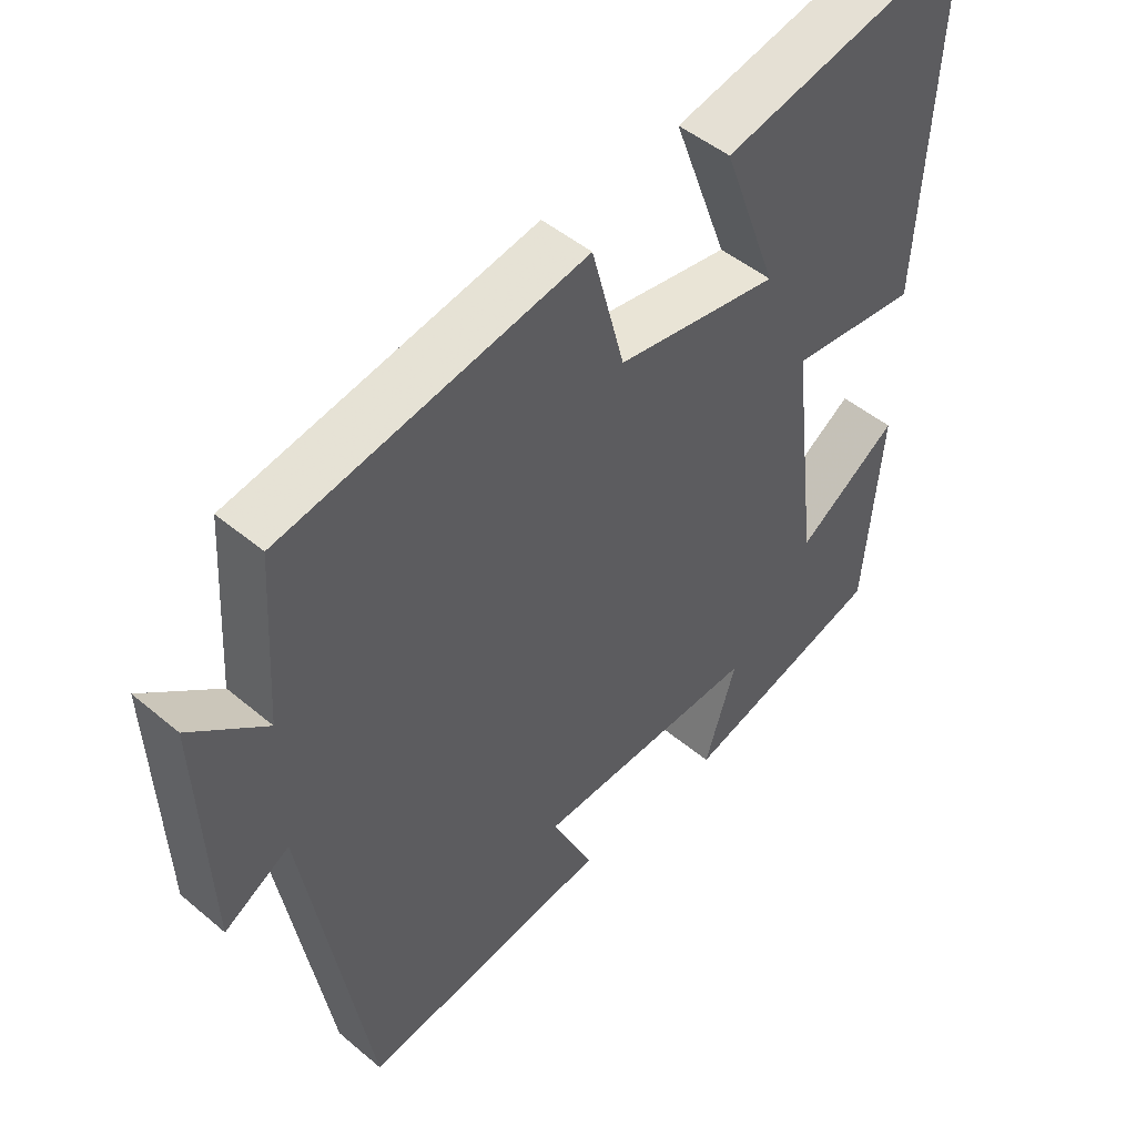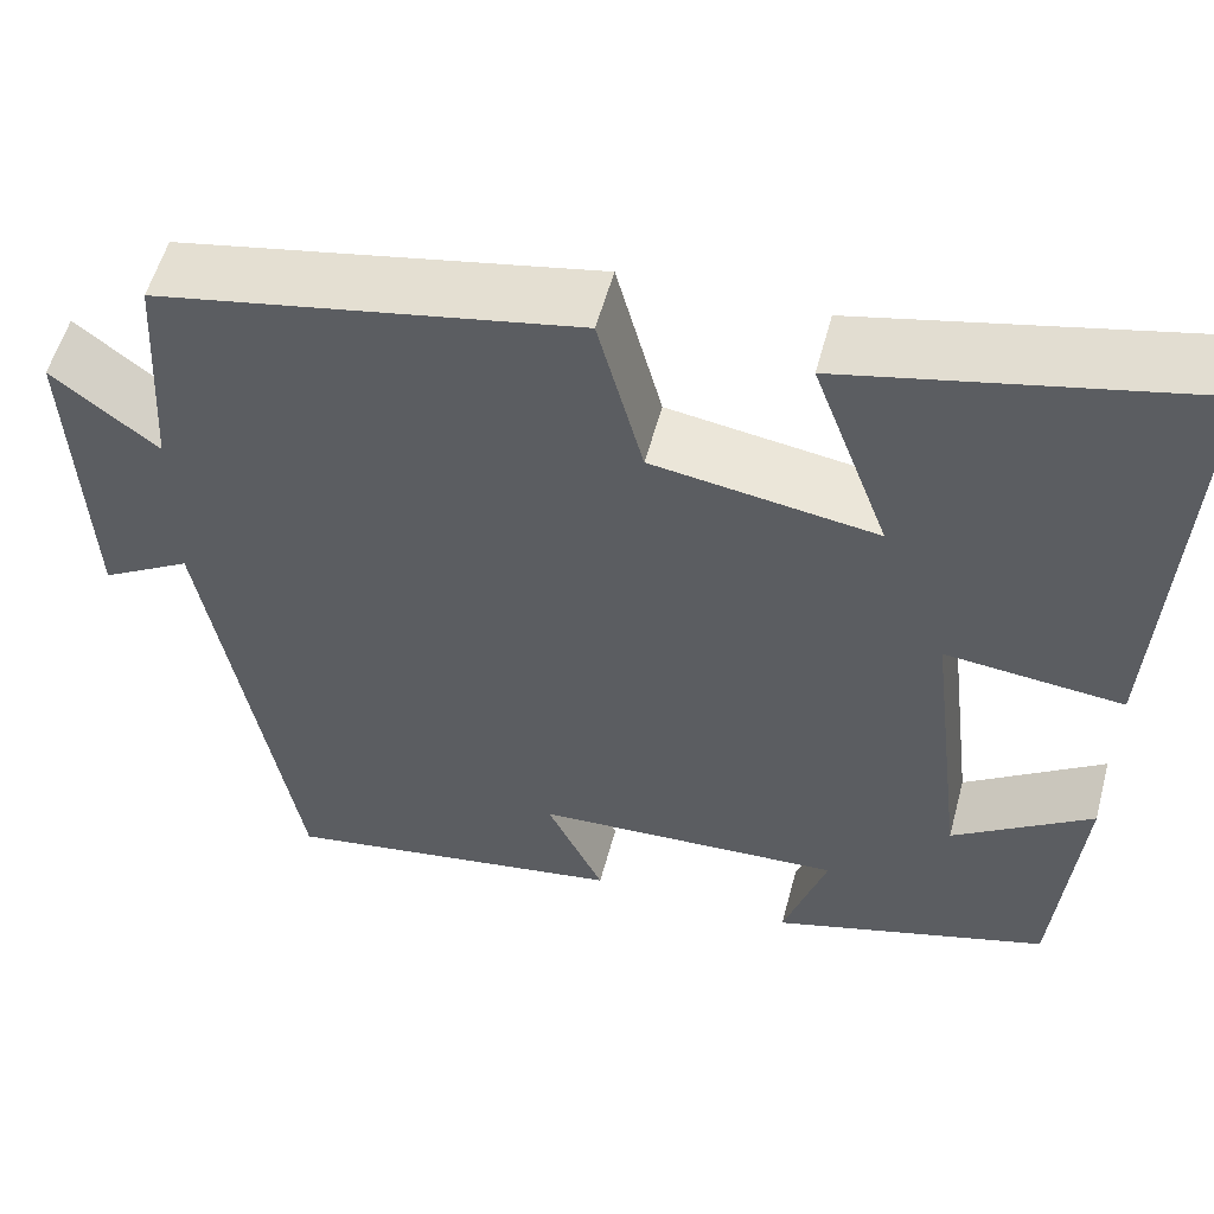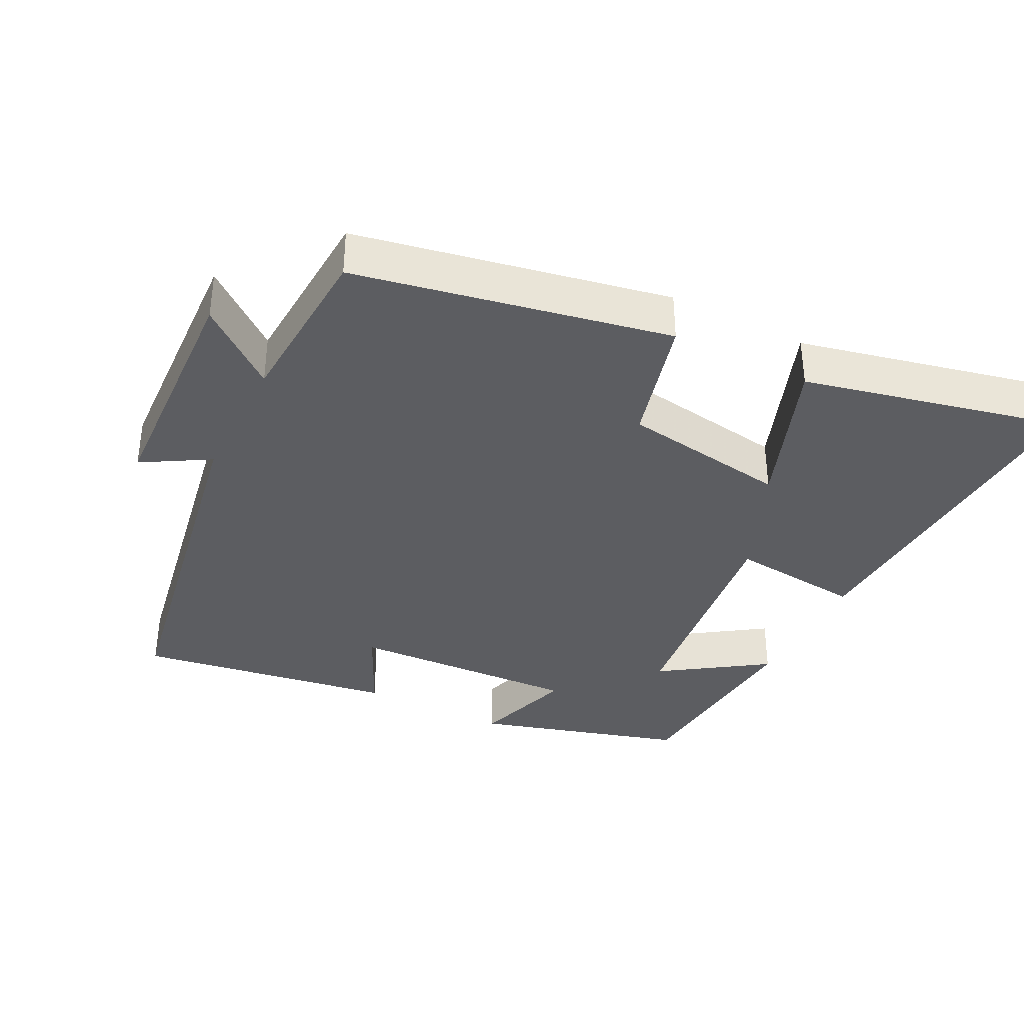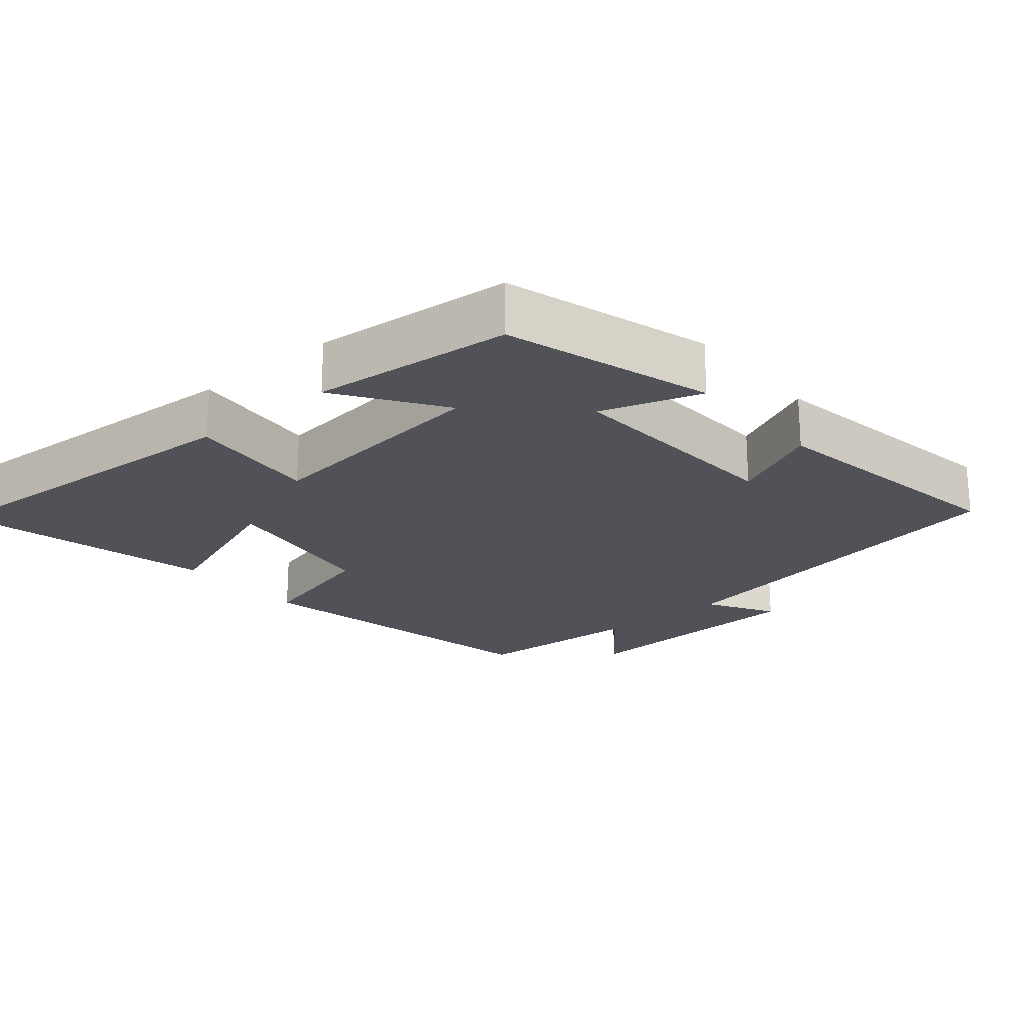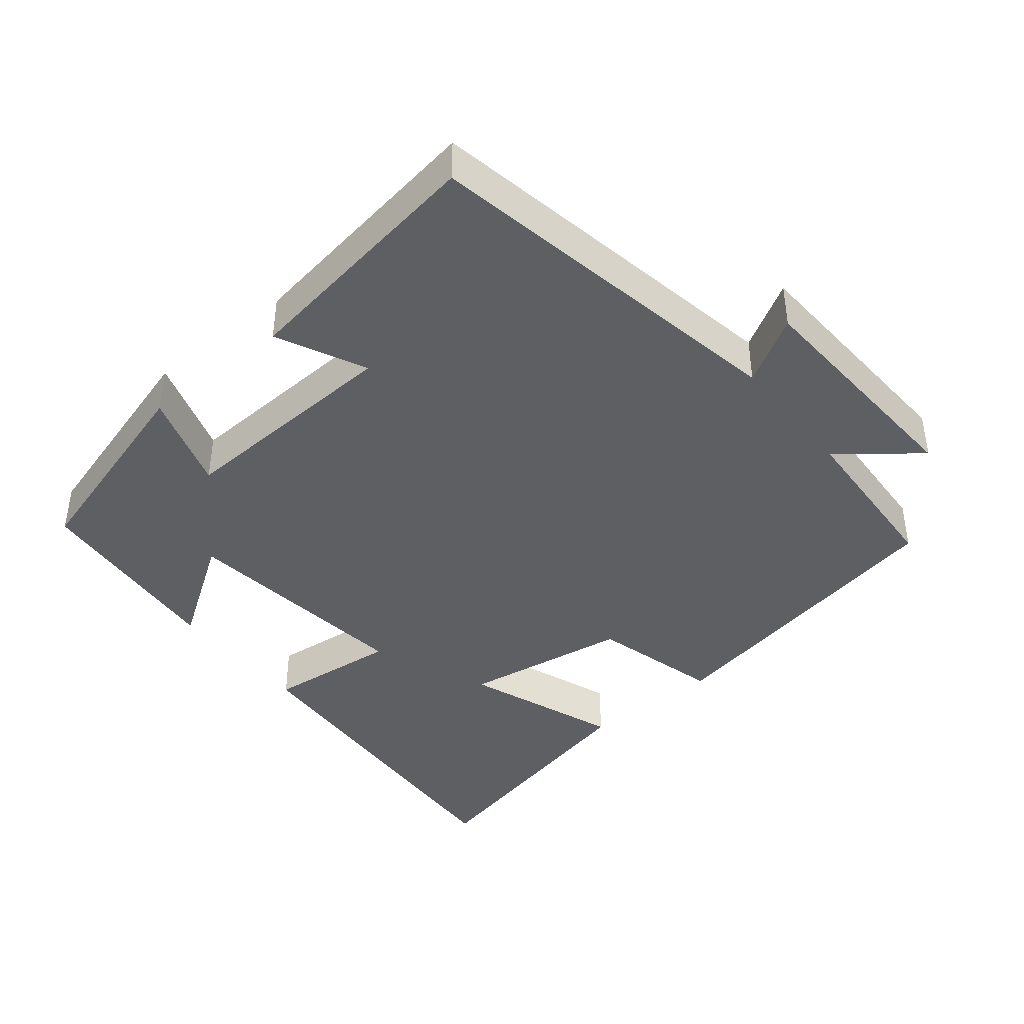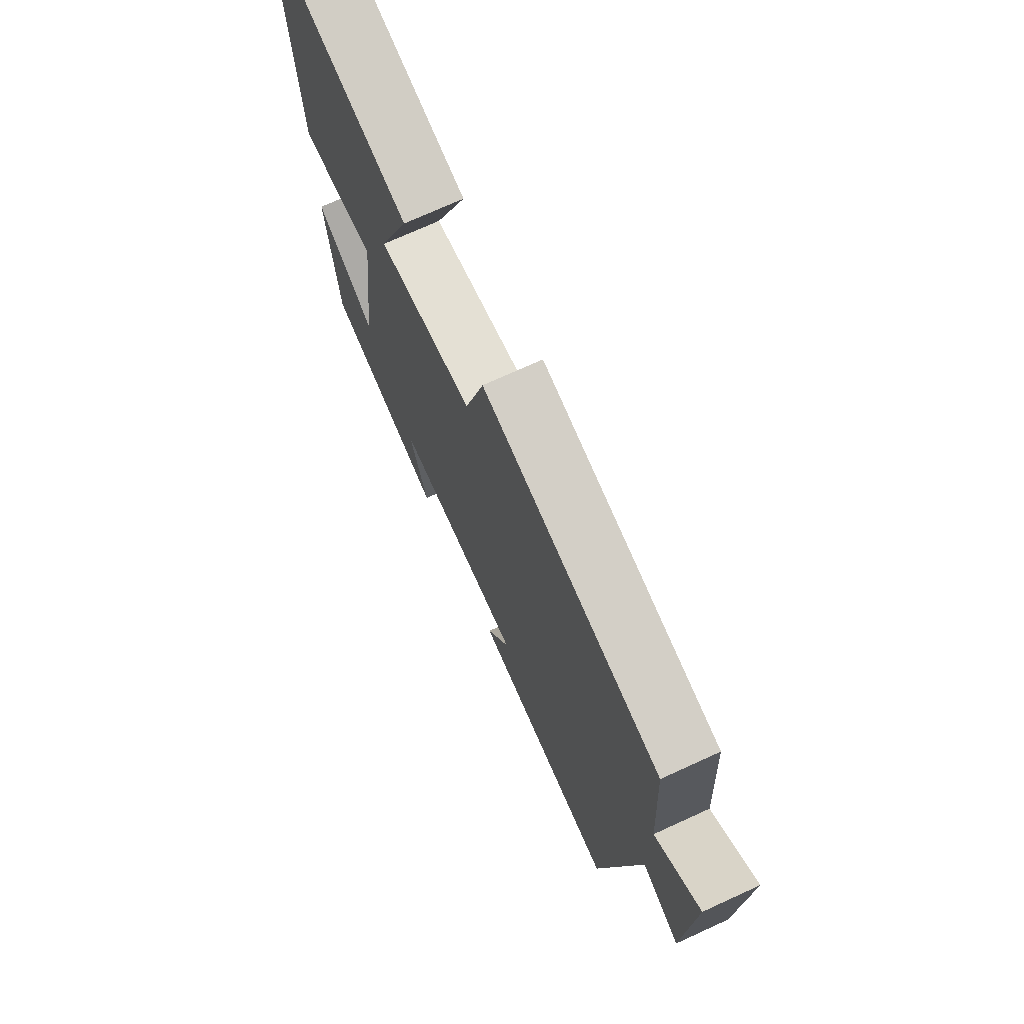
<metadata>
{"format":"obj","ext":"obj","renderer":"f3d","projection":"perspective","resolution":1024,"background":"white","views":[{"elev":47.5,"azim":-46.5,"up":"+Z"},{"elev":55.0,"azim":14.9,"up":"+Z"},{"elev":-36.9,"azim":-26.8,"up":"+Y"},{"elev":-21.6,"azim":130.3,"up":"+Y"},{"elev":-41.5,"azim":-141.0,"up":"+Y"},{"elev":72.2,"azim":-114.6,"up":"+Z"}]}
</metadata>
<code>
v 0.529 0.07 0.583
v 0.5 0.07 0.091
v 0.313 0.07 0.11
v 0.353 0.07 -0.226
v 0.5 0.07 -0.127
v 0.474 0.07 -0.413
v 0.18 0.07 -0.5
v 0.226 0.07 -0.358
v -0.1 0.07 -0.374
v -0.04 0.07 -0.5
v -0.405 0.07 -0.557
v -0.5 0.07 -0.026
v -0.595 0.07 -0.082
v -0.611 0.07 0.26
v -0.5 0.07 0.172
v -0.486 0.07 0.414
v -0.043 0.07 0.5
v 0.005 0.07 0.318
v 0.241 0.07 0.282
v 0.161 0.07 0.5
v 0.529 0 0.583
v 0.5 0 0.091
v 0.313 0 0.11
v 0.353 0 -0.226
v 0.5 0 -0.127
v 0.474 0 -0.413
v 0.18 0 -0.5
v 0.226 0 -0.358
v -0.1 0 -0.374
v -0.04 0 -0.5
v -0.405 0 -0.557
v -0.5 0 -0.026
v -0.595 0 -0.082
v -0.611 0 0.26
v -0.5 0 0.172
v -0.486 0 0.414
v -0.043 0 0.5
v 0.005 0 0.318
v 0.241 0 0.282
v 0.161 0 0.5
f 19 20 1 2
f 18 19 2 3
f 15 16 17 18
f 15 18 3 4
f 12 13 14 15
f 12 15 4
f 9 10 11 12
f 8 9 12 4
f 6 7 8
f 4 5 6 8
f 22 21 40 39
f 23 22 39 38
f 38 37 36 35
f 24 23 38 35
f 35 34 33 32
f 24 35 32
f 32 31 30 29
f 24 32 29 28
f 28 27 26
f 28 26 25 24
f 1 21 22 2
f 2 22 23 3
f 3 23 24 4
f 4 24 25 5
f 5 25 26 6
f 6 26 27 7
f 7 27 28 8
f 8 28 29 9
f 9 29 30 10
f 10 30 31 11
f 11 31 32 12
f 12 32 33 13
f 13 33 34 14
f 14 34 35 15
f 15 35 36 16
f 16 36 37 17
f 17 37 38 18
f 18 38 39 19
f 19 39 40 20
f 20 40 21 1

</code>
